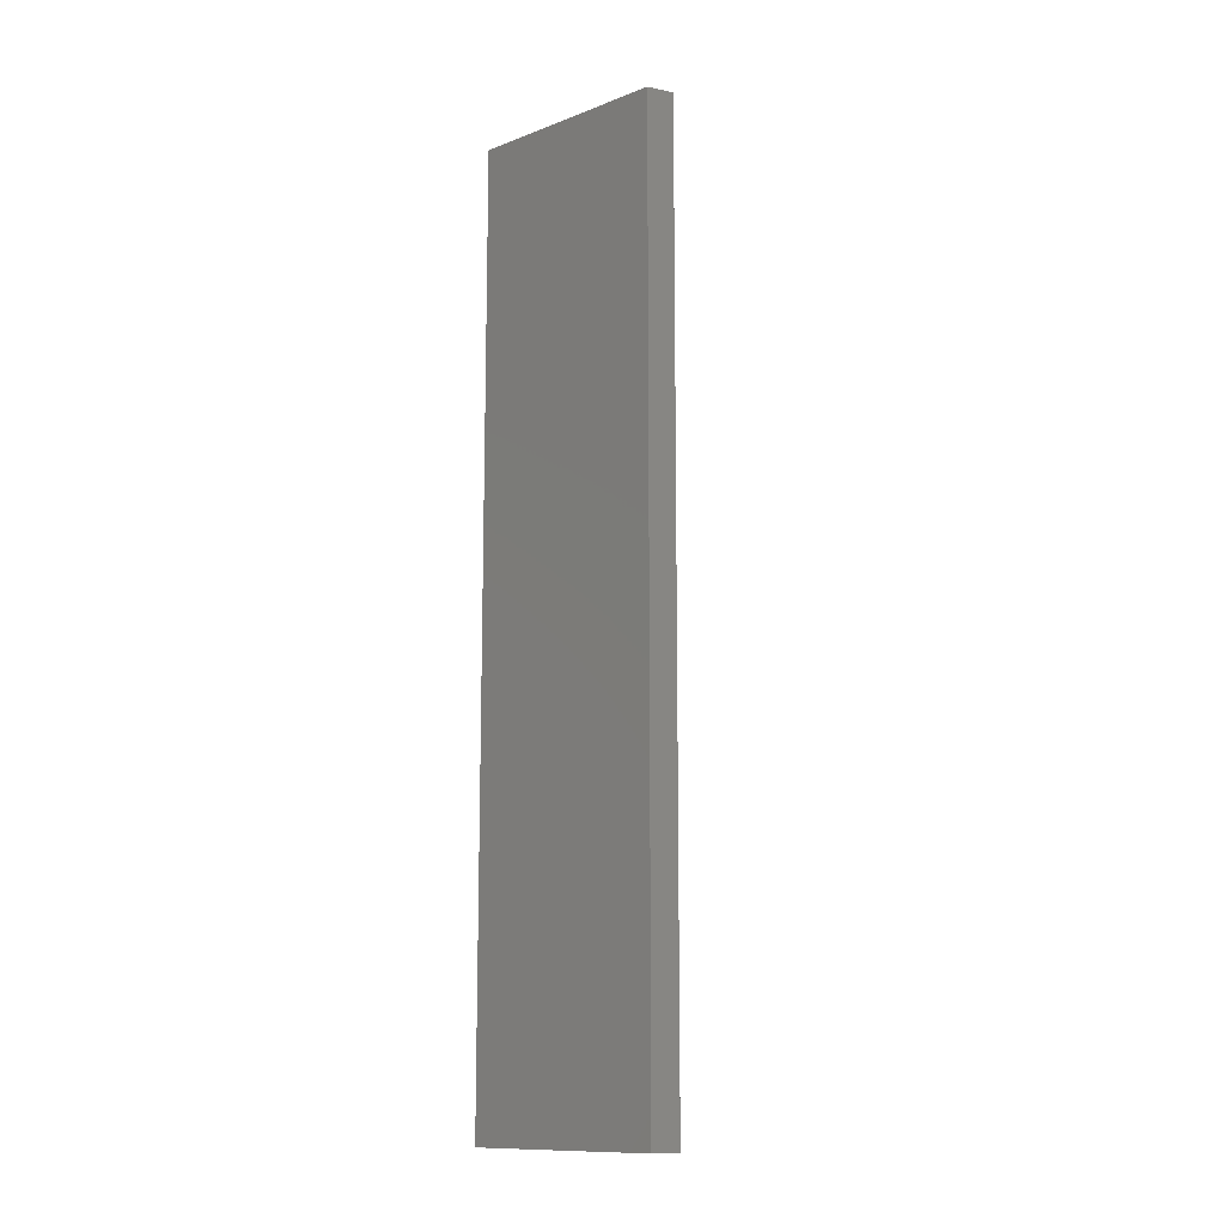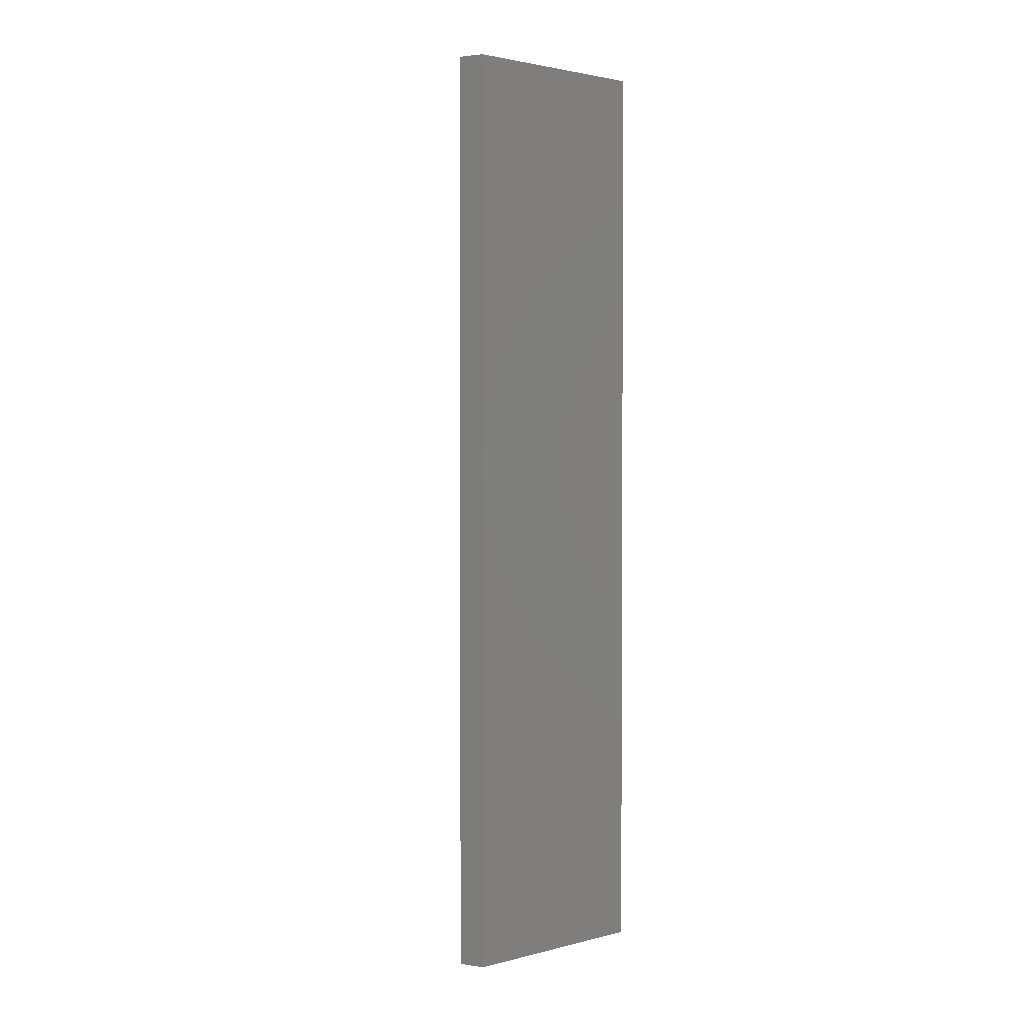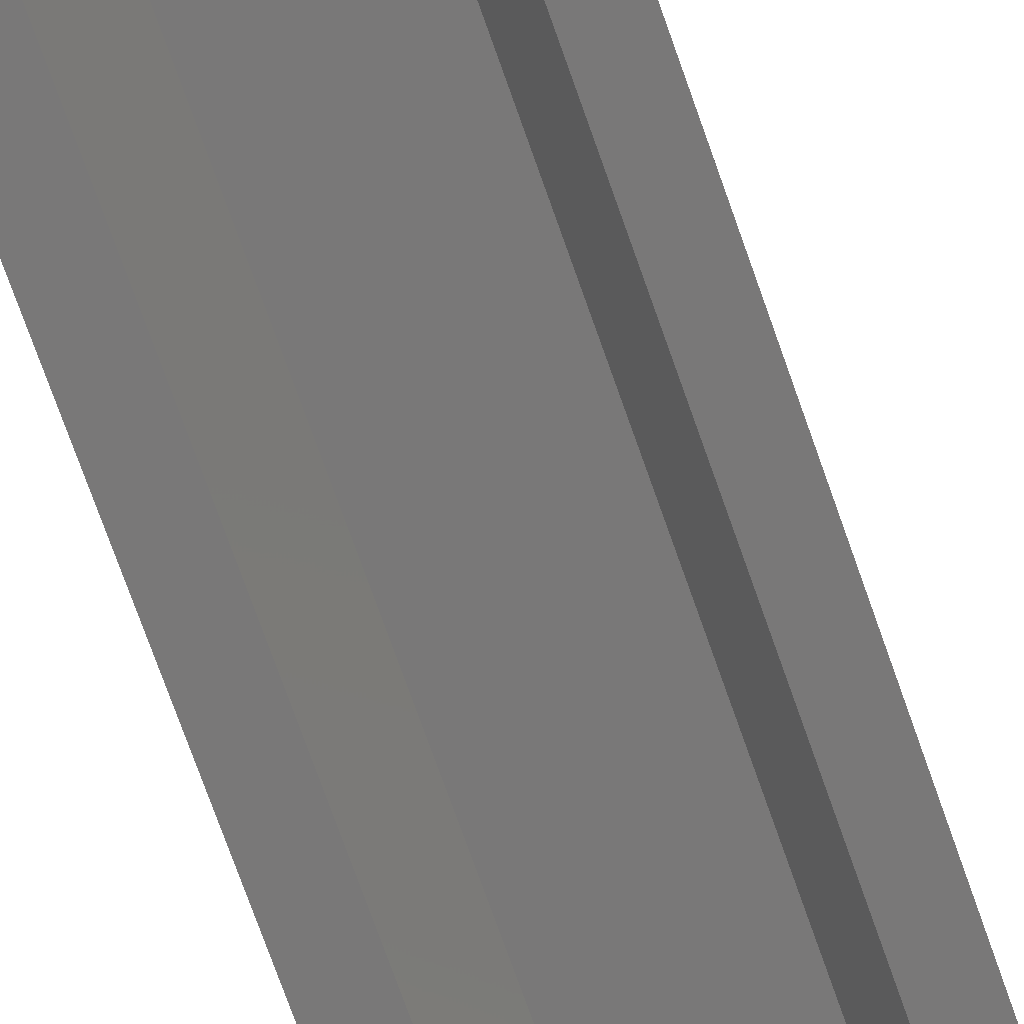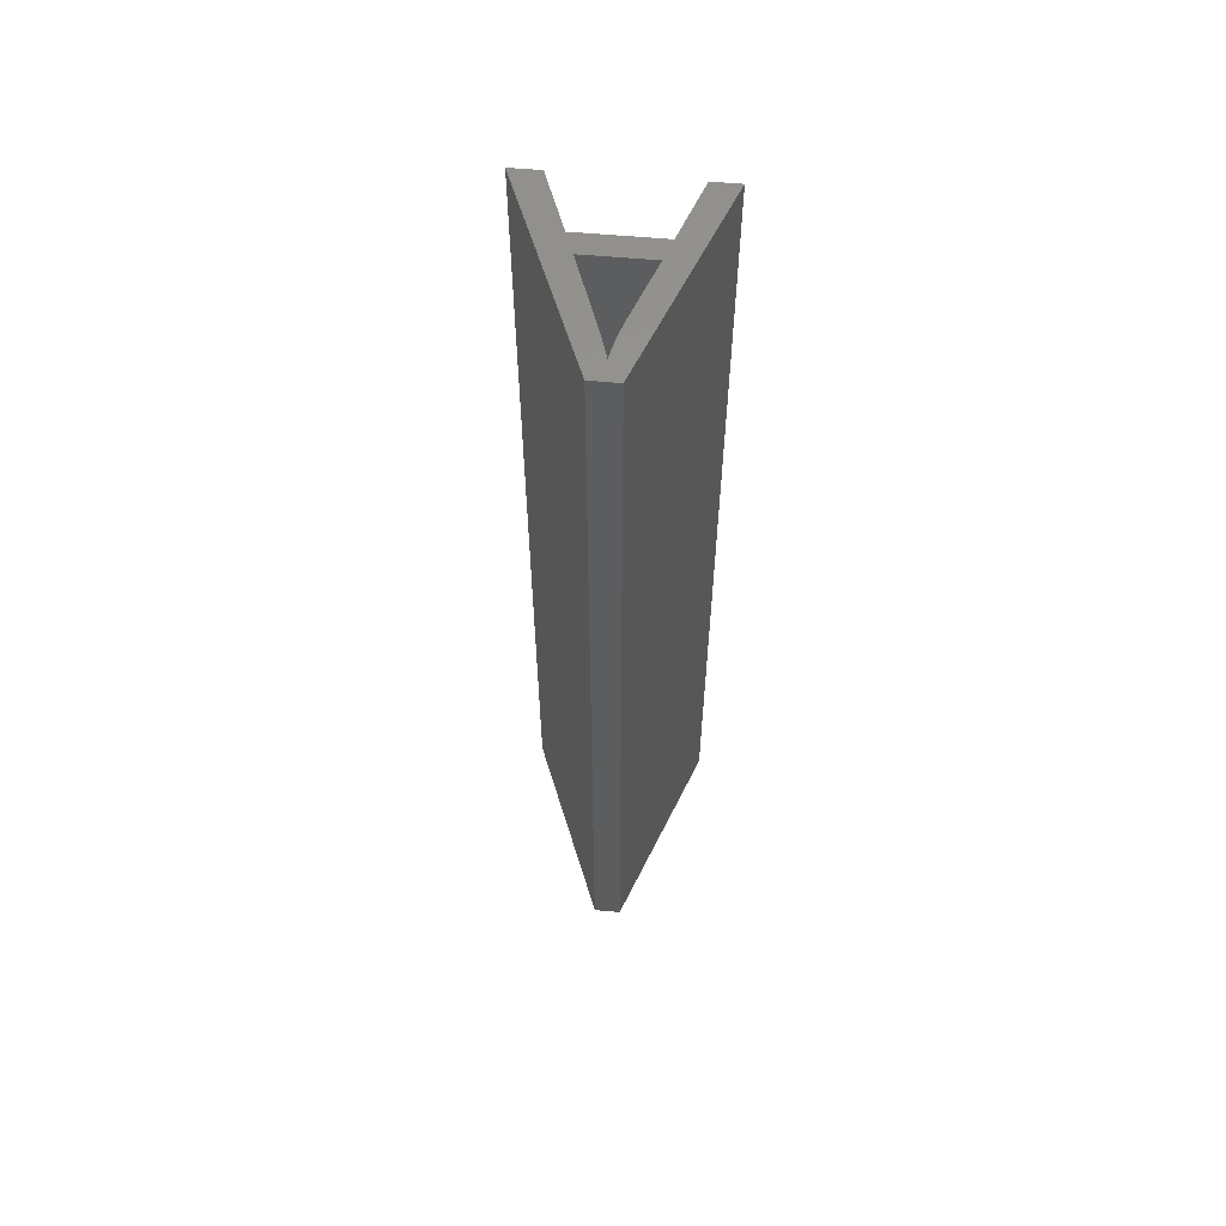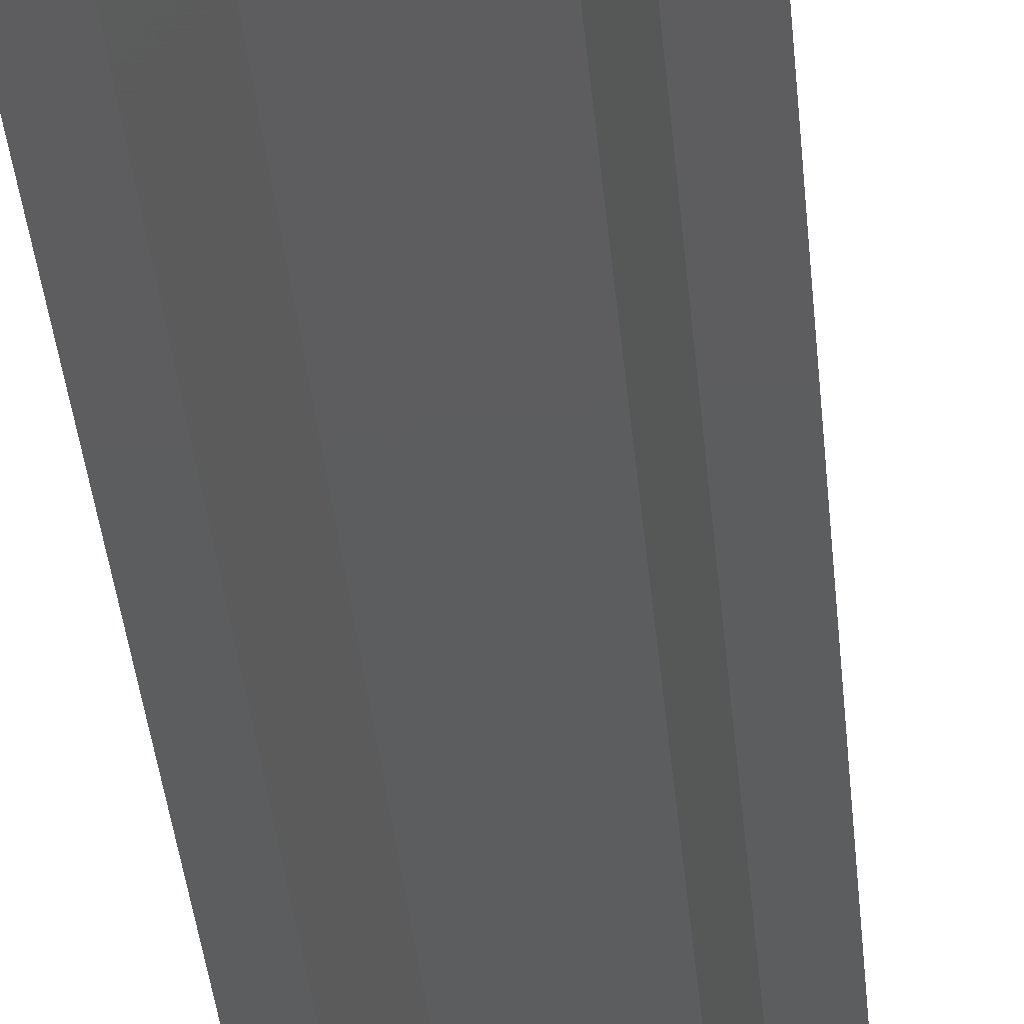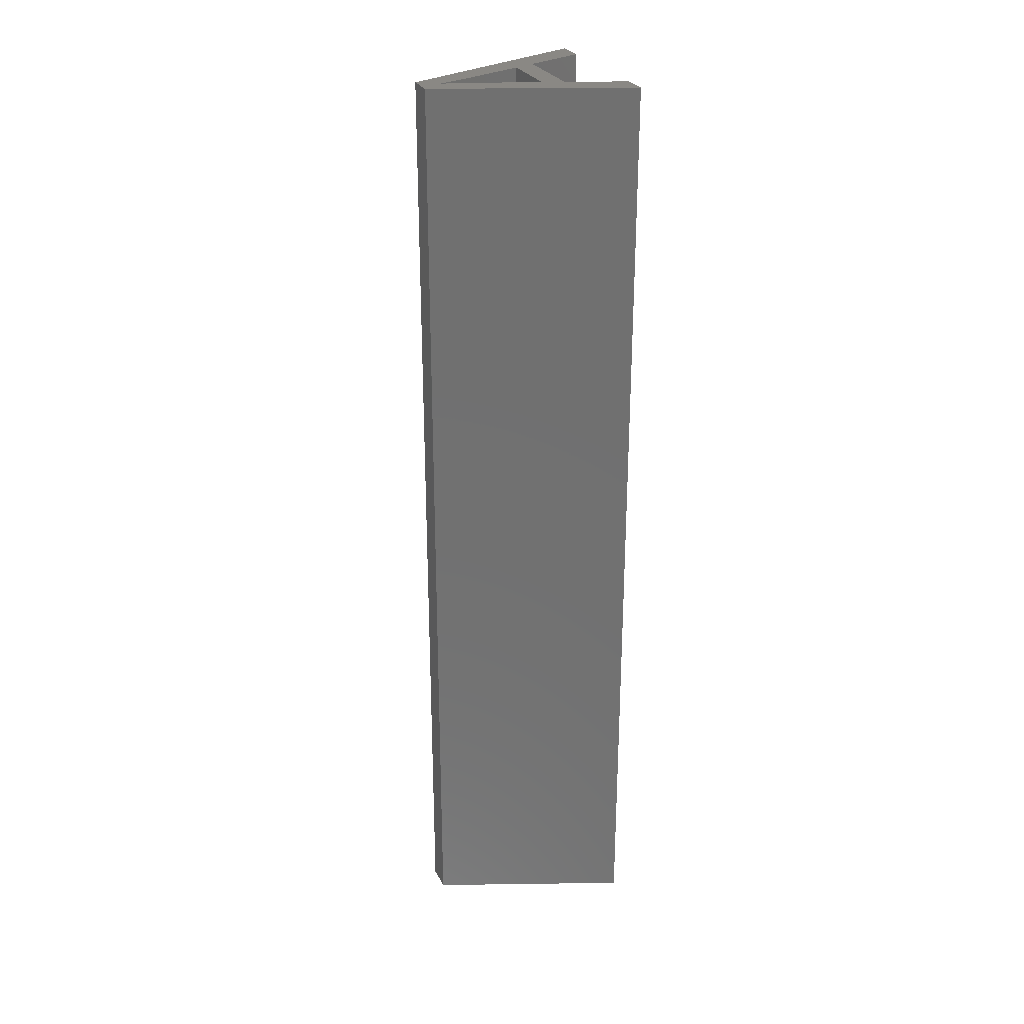
<metadata>
{"format":"stl","ext":"stl","renderer":"f3d","projection":"perspective","resolution":1024,"background":"white","views":[{"elev":-12.3,"azim":153.8,"up":"+Z"},{"elev":2.2,"azim":-152.1,"up":"+Z"},{"elev":-71.4,"azim":-160.8,"up":"+Y"},{"elev":59.4,"azim":-174.8,"up":"+Z"},{"elev":-32.1,"azim":4.5,"up":"+Y"},{"elev":27.5,"azim":-112.2,"up":"+Z"}]}
</metadata>
<code>
# stl→obj: 53 verts, 106 faces
v 0.02406 0.00957 0.028
v 0.02406 0.00957 0.0245
v 0.02409 0.009706 0.028
v 0.02406 0.00957 0.021
v 0.02409 0.009706 0.014
v 0.02406 0.00957 0.0175
v 0.02406 0.00957 0.014
v 0.02403 0.009436 0.0175
v 0.02403 0.009436 0.014
v 0.02399 0.009303 0.0175
v 0.02399 0.009303 0.014
v 0.02394 0.009171 0.014
v 0.02399 0.009303 0.021
v 0.02394 0.009171 0.028
v 0.02399 0.009303 0.0245
v 0.02399 0.009303 0.028
v 0.02403 0.009436 0.0245
v 0.02403 0.009436 0.028
v 0.02403 0.009436 0.021
v 0.02424 0.009269 0.028
v 0.02424 0.009269 0.02333
v 0.02429 0.009125 0.028
v 0.02424 0.009269 0.01867
v 0.02429 0.009125 0.014
v 0.02424 0.009269 0.014
v 0.02419 0.009414 0.01867
v 0.02419 0.009414 0.014
v 0.02414 0.009559 0.01867
v 0.02414 0.009559 0.014
v 0.02414 0.009559 0.02333
v 0.02414 0.009559 0.028
v 0.02419 0.009414 0.02333
v 0.02419 0.009414 0.028
v 0.02458 0.00835 0.028
v 0.02458 0.00835 0.014
v 0.02363 0.00835 0.028
v 0.02363 0.00835 0.014
v 0.02353 0.008048 0.028
v 0.02322 0.0072 0.028
v 0.02353 0.008048 0.014
v 0.02322 0.0072 0.014
v 0.0247 0.008048 0.028
v 0.0247 0.008048 0.014
v 0.02502 0.0072 0.028
v 0.02502 0.0072 0.014
v 0.02545 0.0072 0.028
v 0.02545 0.0072 0.014
v 0.0243 0.01 0.028
v 0.0243 0.01 0.014
v 0.0239 0.01 0.028
v 0.0239 0.01 0.014
v 0.02283 0.0072 0.028
v 0.02283 0.0072 0.014
f 1 2 3
f 3 2 4
f 3 4 5
f 5 4 6
f 5 6 7
f 7 6 8
f 7 8 9
f 9 8 10
f 9 10 11
f 11 10 12
f 12 10 13
f 12 13 14
f 14 13 15
f 14 15 16
f 16 15 17
f 16 17 18
f 18 17 2
f 18 2 1
f 4 2 17
f 17 15 19
f 19 15 13
f 19 13 8
f 8 13 10
f 19 8 6
f 6 4 19
f 19 4 17
f 20 21 22
f 22 21 23
f 22 23 24
f 24 23 25
f 25 23 26
f 25 26 27
f 27 26 28
f 27 28 29
f 29 28 5
f 5 28 30
f 5 30 3
f 3 30 31
f 31 30 32
f 31 32 33
f 33 32 21
f 33 21 20
f 23 21 32
f 28 26 30
f 30 26 32
f 26 23 32
f 34 22 35
f 35 22 24
f 36 34 37
f 37 34 35
f 14 36 12
f 12 36 37
f 38 39 40
f 40 39 41
f 42 38 43
f 43 38 40
f 44 42 45
f 45 42 43
f 46 44 47
f 47 44 45
f 48 46 49
f 49 46 47
f 50 48 51
f 51 48 49
f 52 50 53
f 53 50 51
f 39 52 41
f 41 52 53
f 39 38 52
f 52 38 36
f 52 36 50
f 50 36 14
f 50 14 16
f 36 38 34
f 34 38 42
f 34 42 46
f 46 42 44
f 46 48 34
f 34 48 22
f 22 48 20
f 20 48 33
f 33 48 31
f 31 48 3
f 3 48 50
f 3 50 1
f 1 50 18
f 18 50 16
f 41 53 40
f 40 53 37
f 40 37 35
f 53 51 37
f 37 51 12
f 12 51 11
f 11 51 9
f 9 51 7
f 7 51 5
f 5 51 49
f 5 49 29
f 29 49 27
f 27 49 25
f 25 49 24
f 24 49 35
f 35 49 47
f 35 47 43
f 43 47 45
f 43 40 35

</code>
